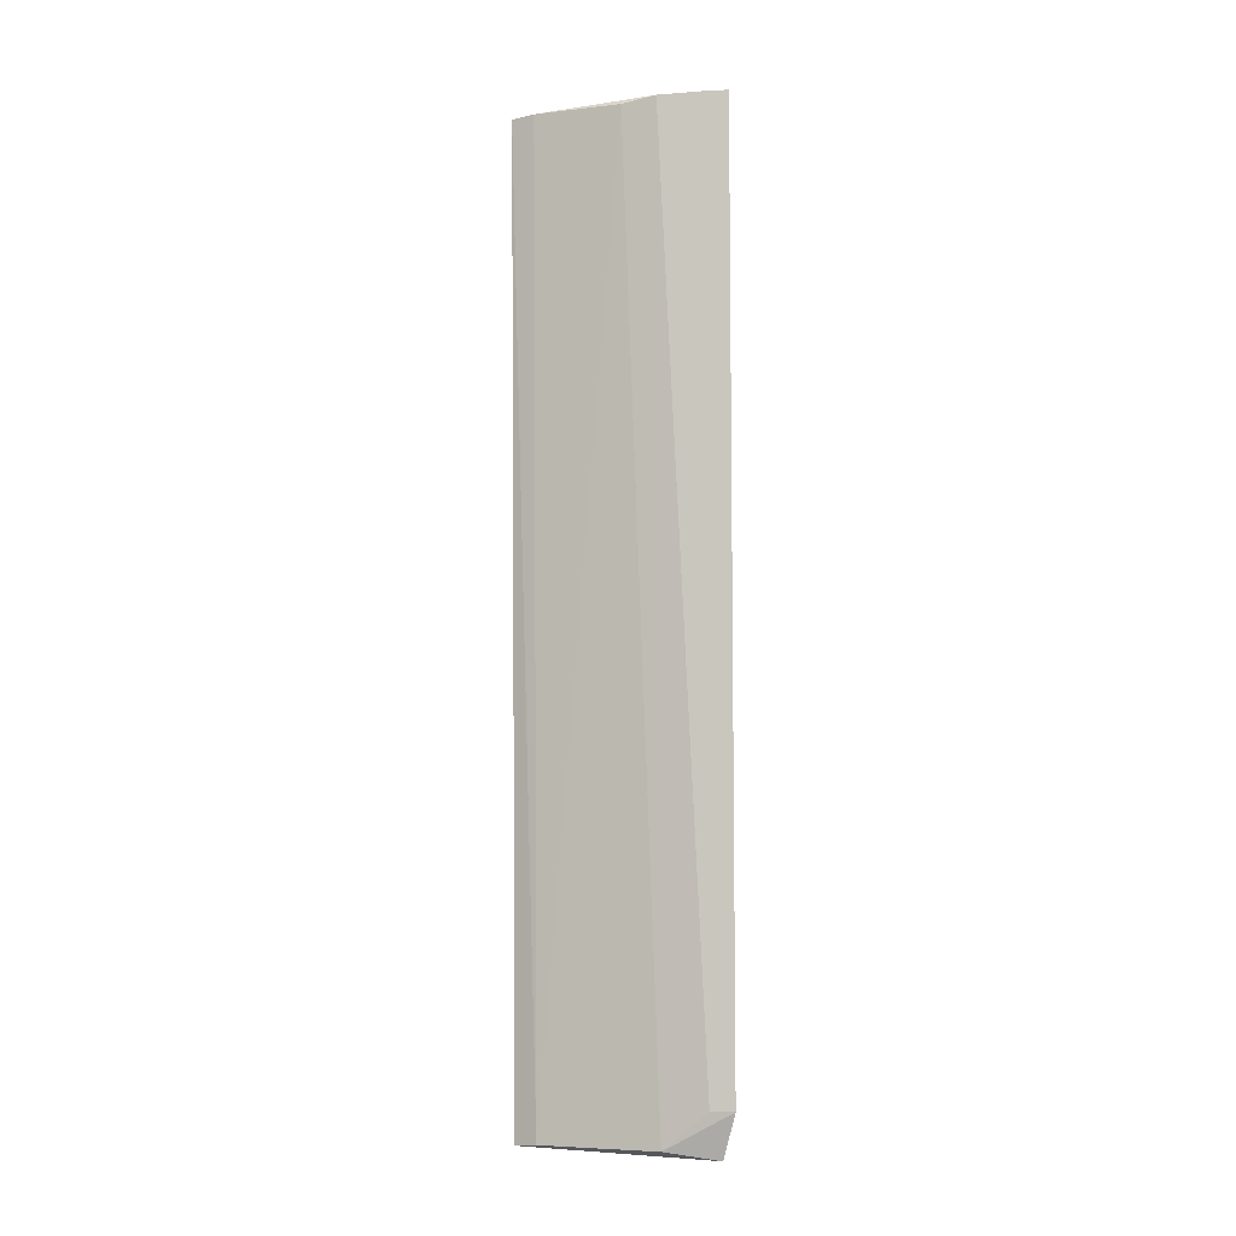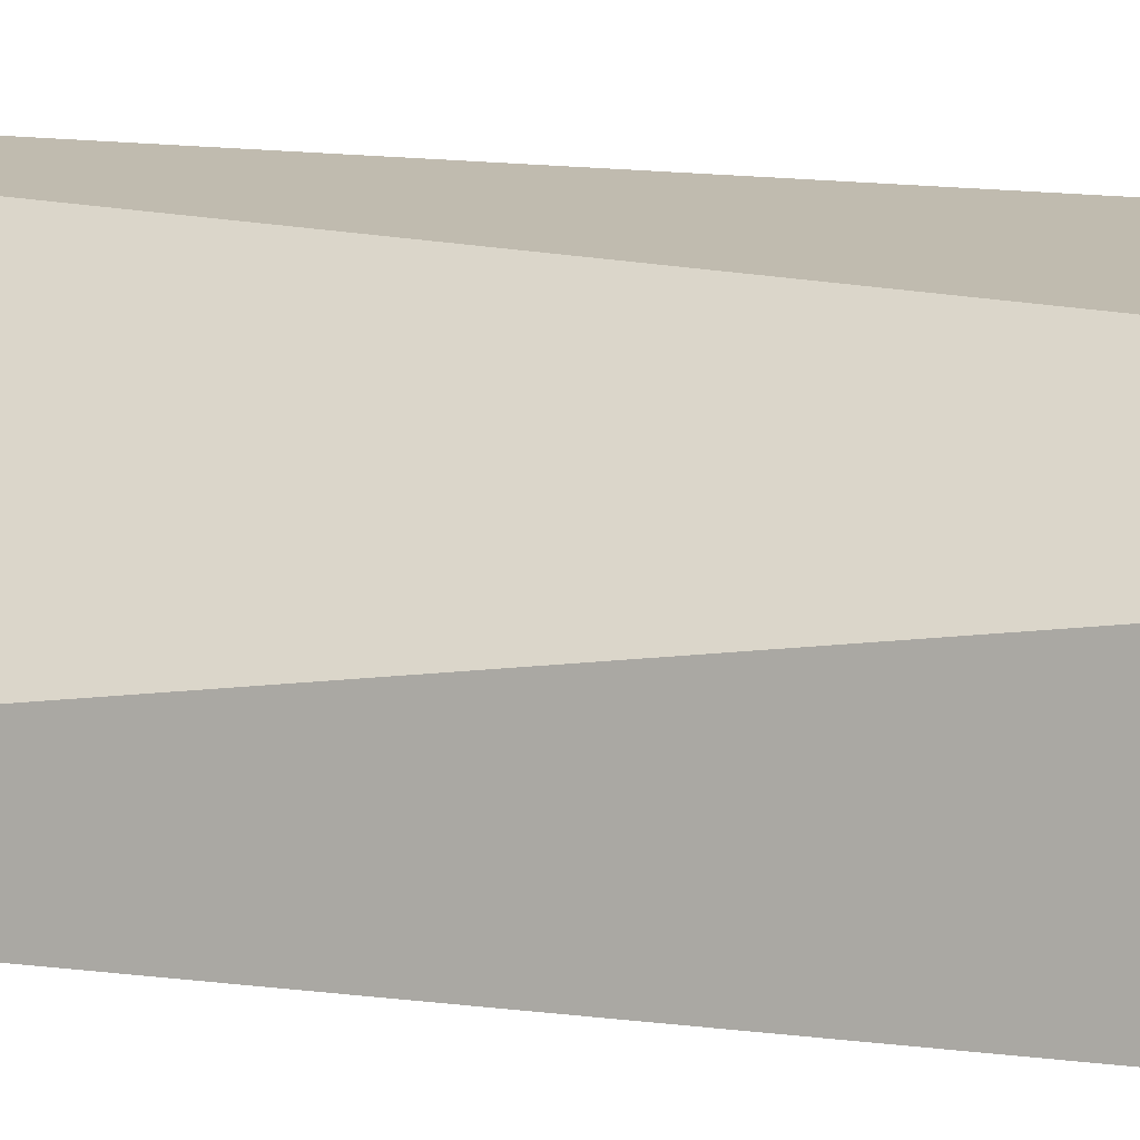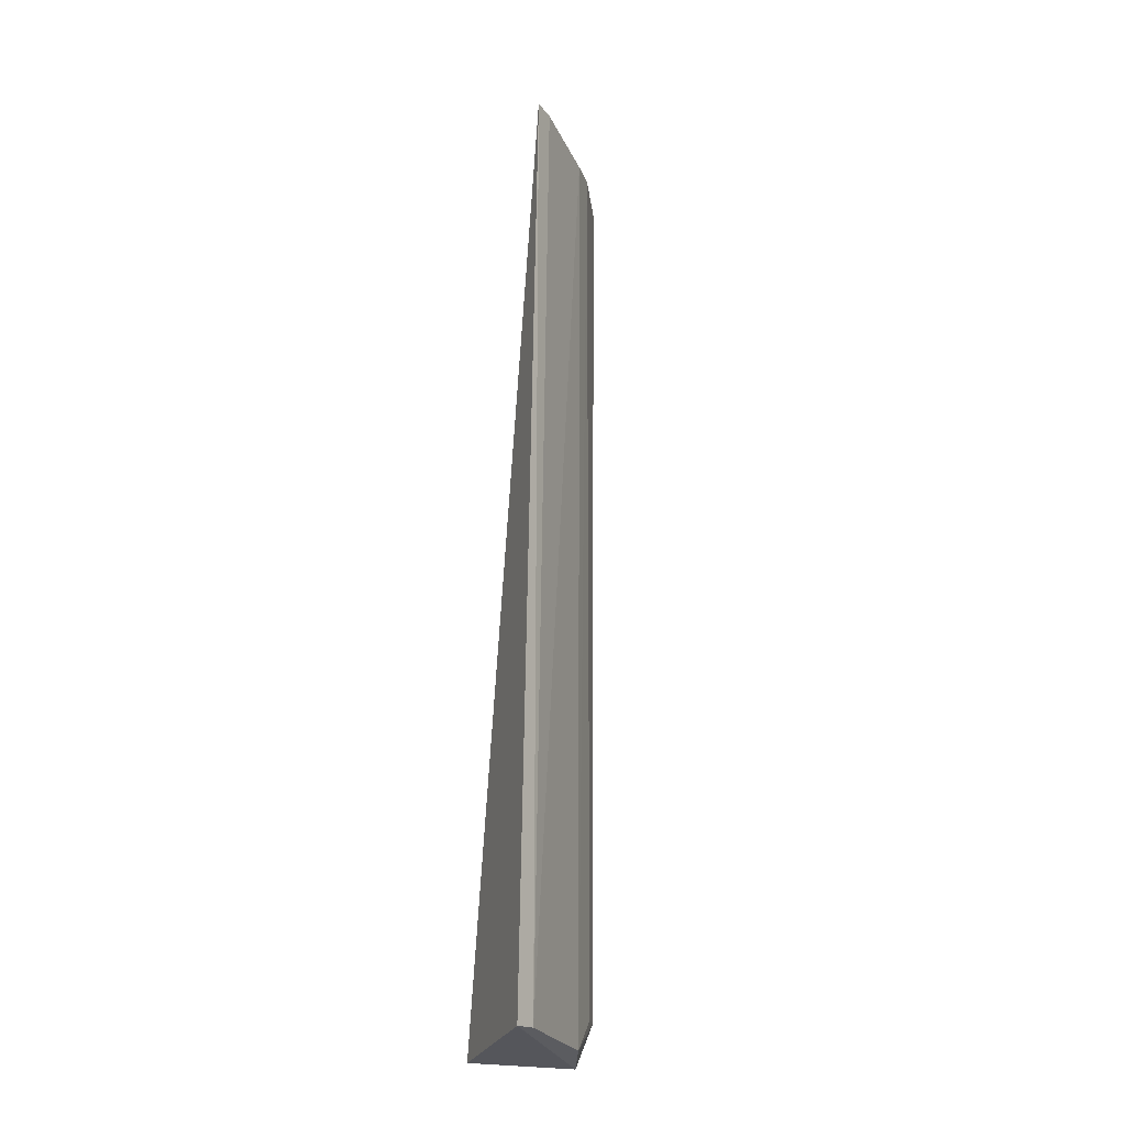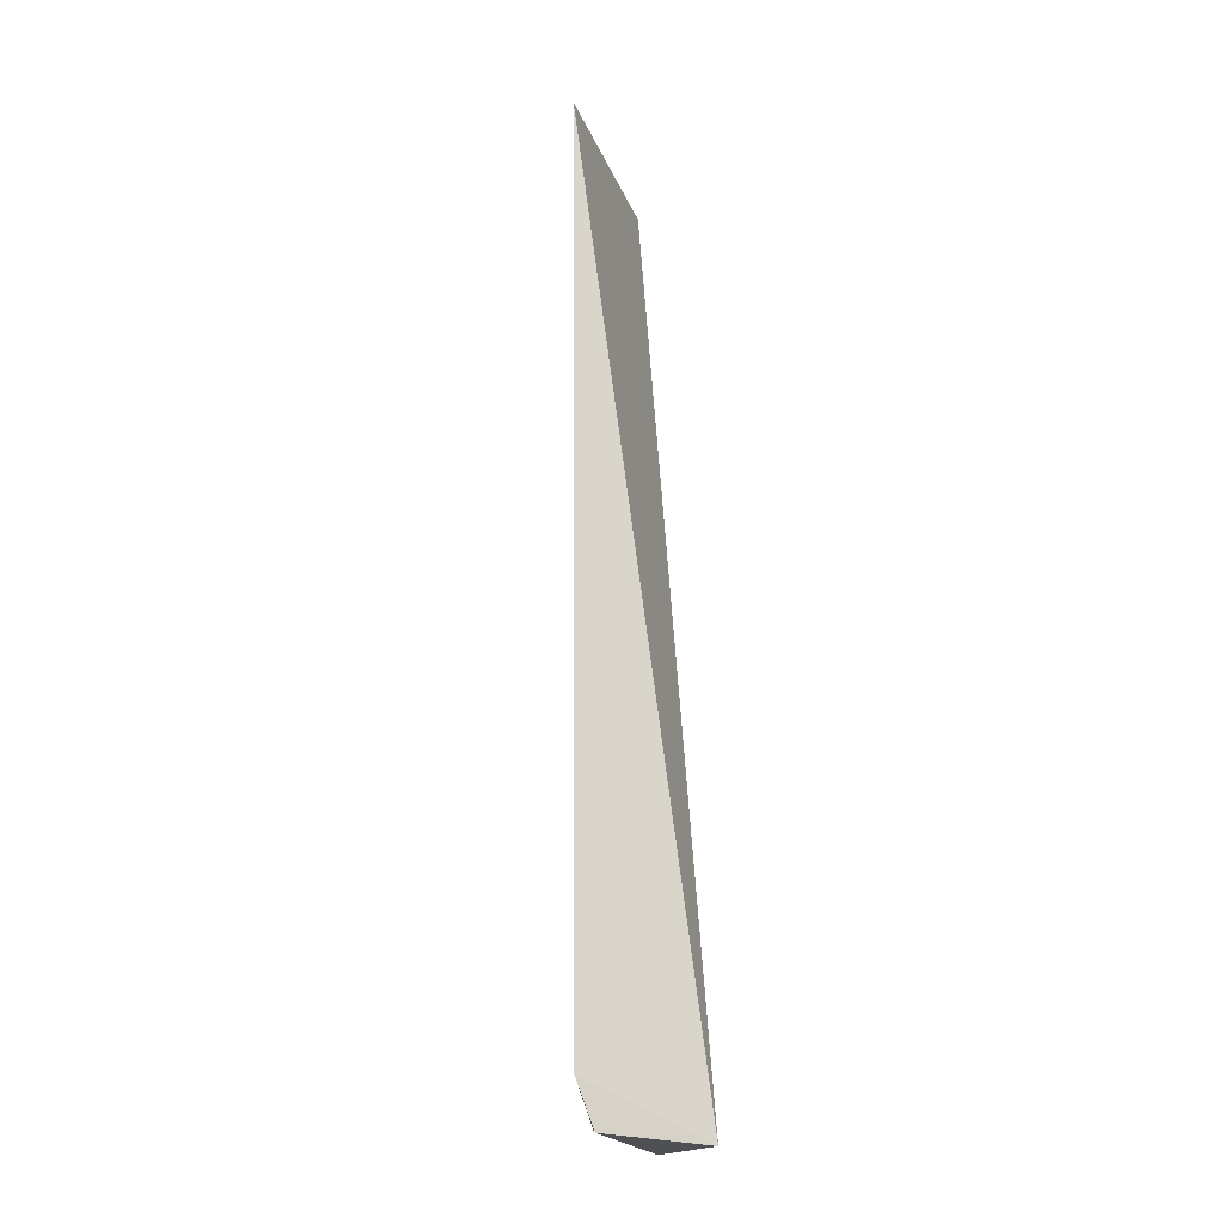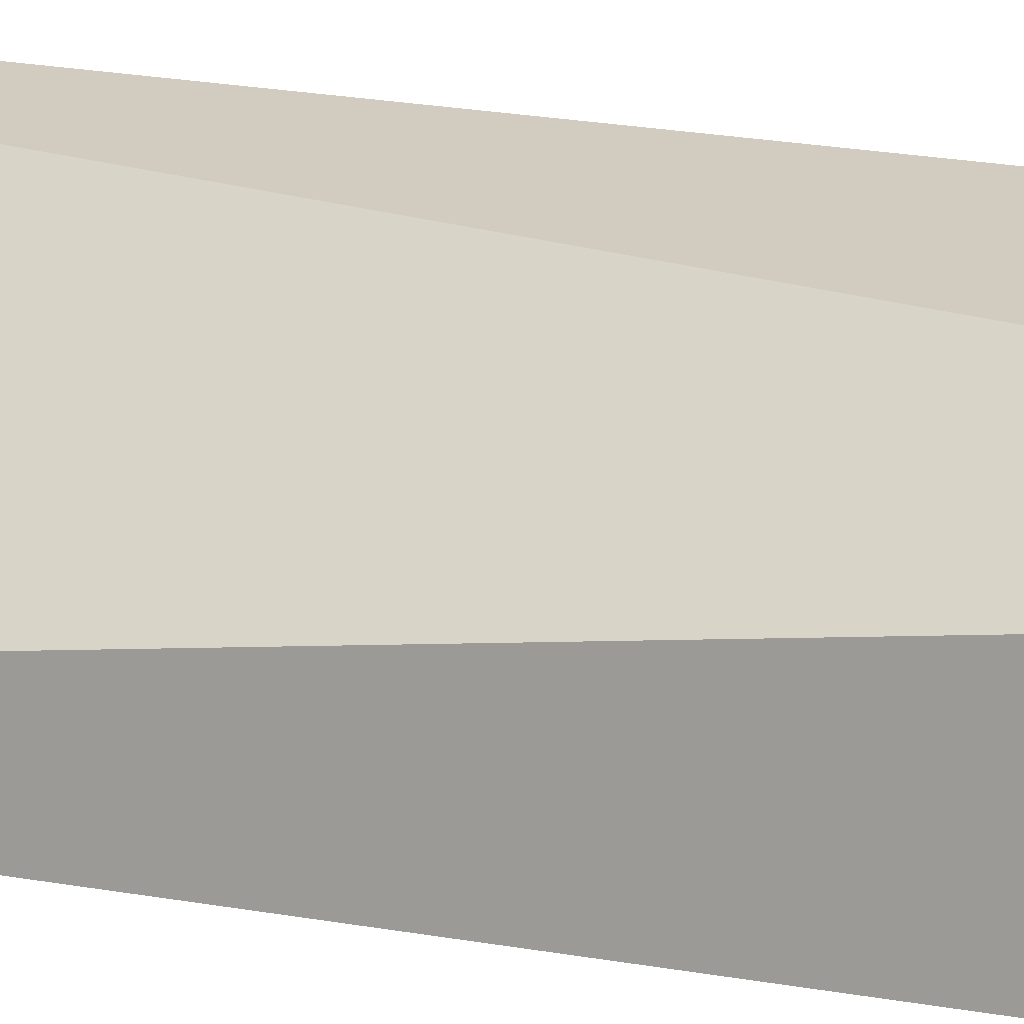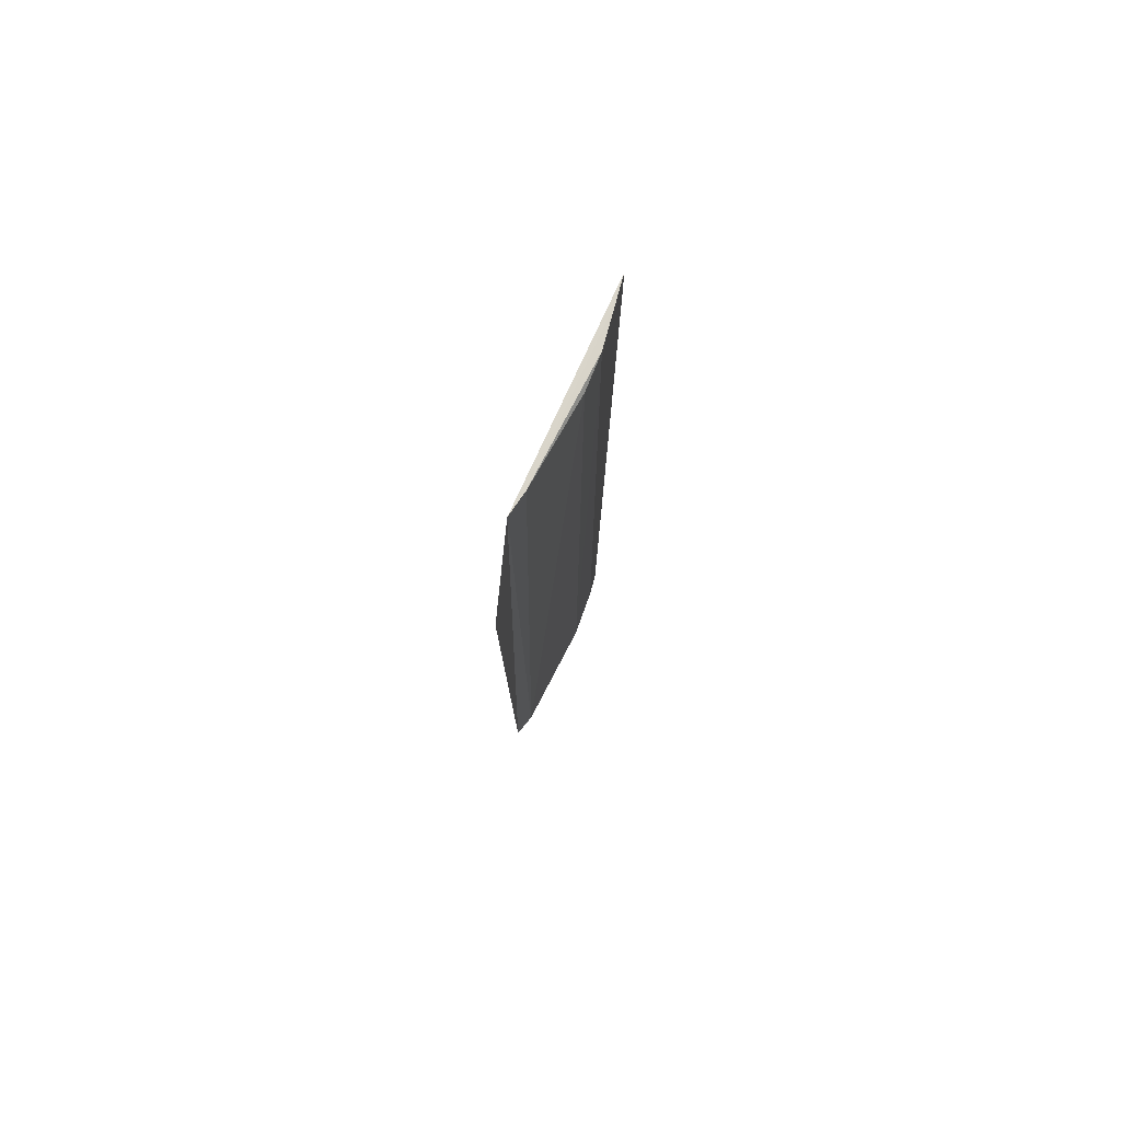
<metadata>
{"format":"obj","ext":"obj","renderer":"f3d","projection":"perspective","resolution":1024,"background":"white","views":[{"elev":-7.1,"azim":-21.4,"up":"+Z"},{"elev":11.6,"azim":111.5,"up":"+Y"},{"elev":-24.0,"azim":-115.7,"up":"+Z"},{"elev":-21.5,"azim":65.3,"up":"+Z"},{"elev":19.4,"azim":110.8,"up":"+Y"},{"elev":74.7,"azim":-107.6,"up":"+Z"}]}
</metadata>
<code>
v -0.07936 -0.1682 -0.03756
v -0.07962 -0.1558 -0.4983
v -0.08348 -0.1012 -0.5
v -0.1564 -0.09901 -0.03776
v -0.1034 -0.1456 -0.4945
v -0.07803 -0.1653 -0.4773
v -0.1192 -0.14 -0.03961
v -0.1507 -0.09459 -0.4956
v -0.1066 -0.1507 -0.03744
v -0.1444 -0.1048 -0.4945
v -0.08902 -0.162 -0.03729
v -0.1491 -0.1085 -0.03746
v -0.08729 -0.1593 -0.4773
f 1 3 4
f 6 2 3
f 6 3 1
f 6 5 2
f 8 3 2
f 8 2 5
f 8 4 3
f 9 7 5
f 10 4 8
f 10 8 5
f 10 5 7
f 11 1 4
f 11 6 1
f 12 7 9
f 12 10 7
f 12 4 10
f 12 11 4
f 12 9 11
f 13 9 5
f 13 5 6
f 13 11 9
f 13 6 11

</code>
